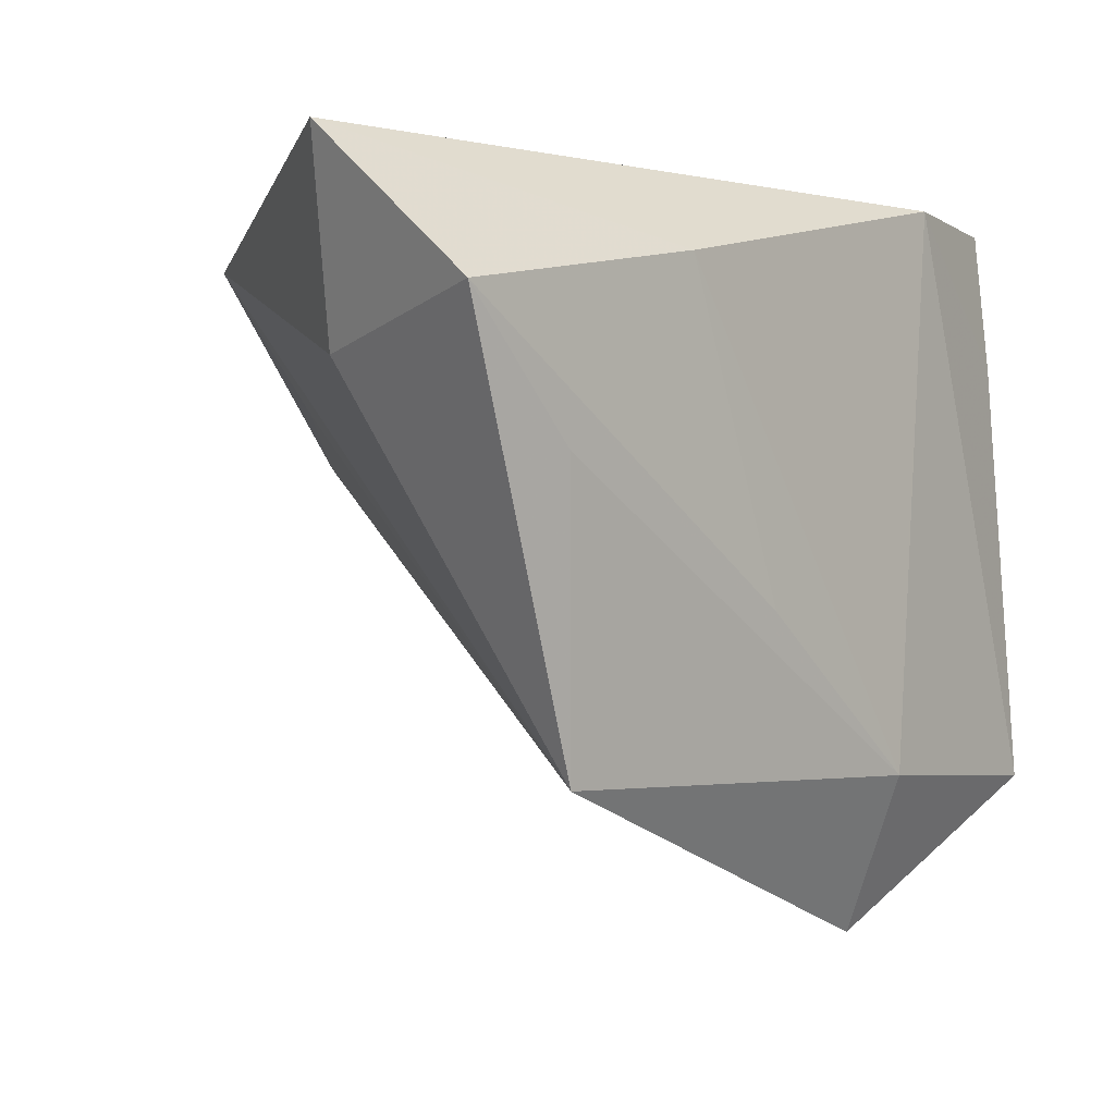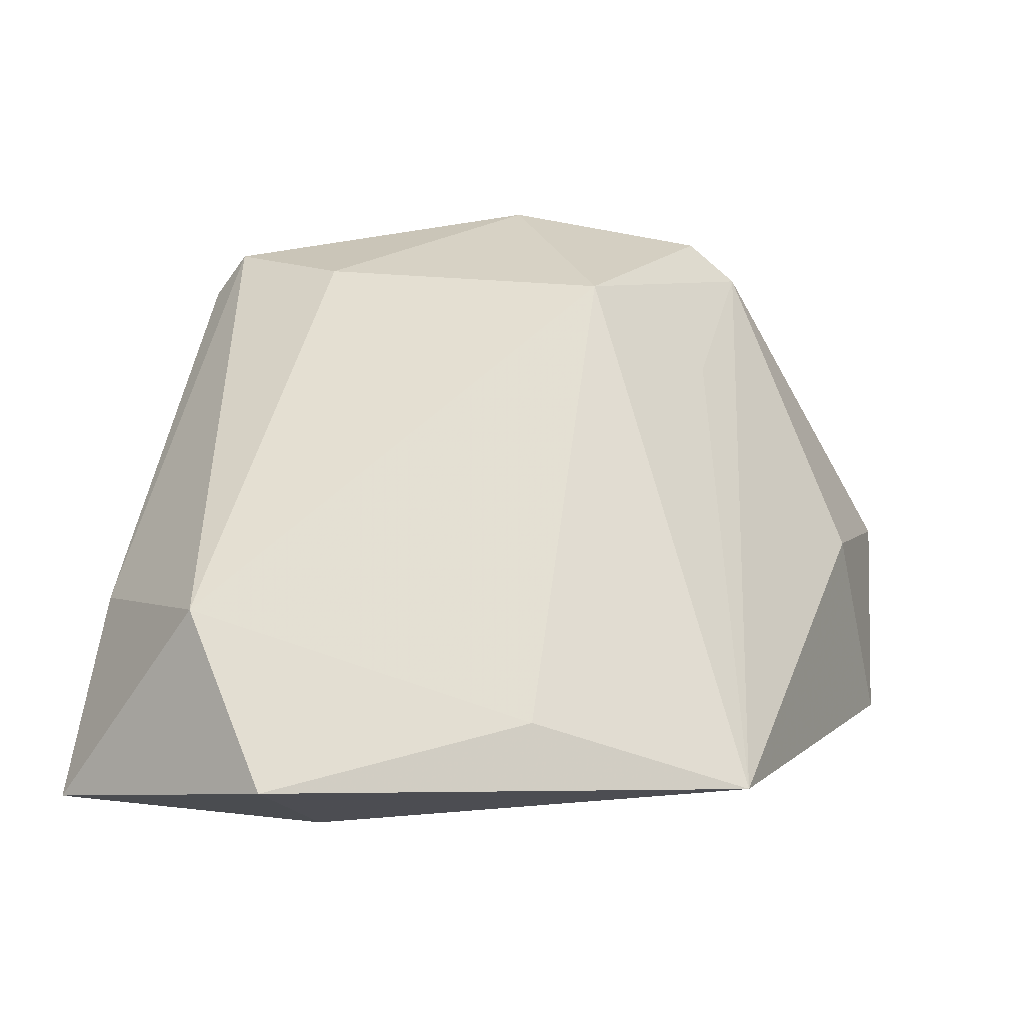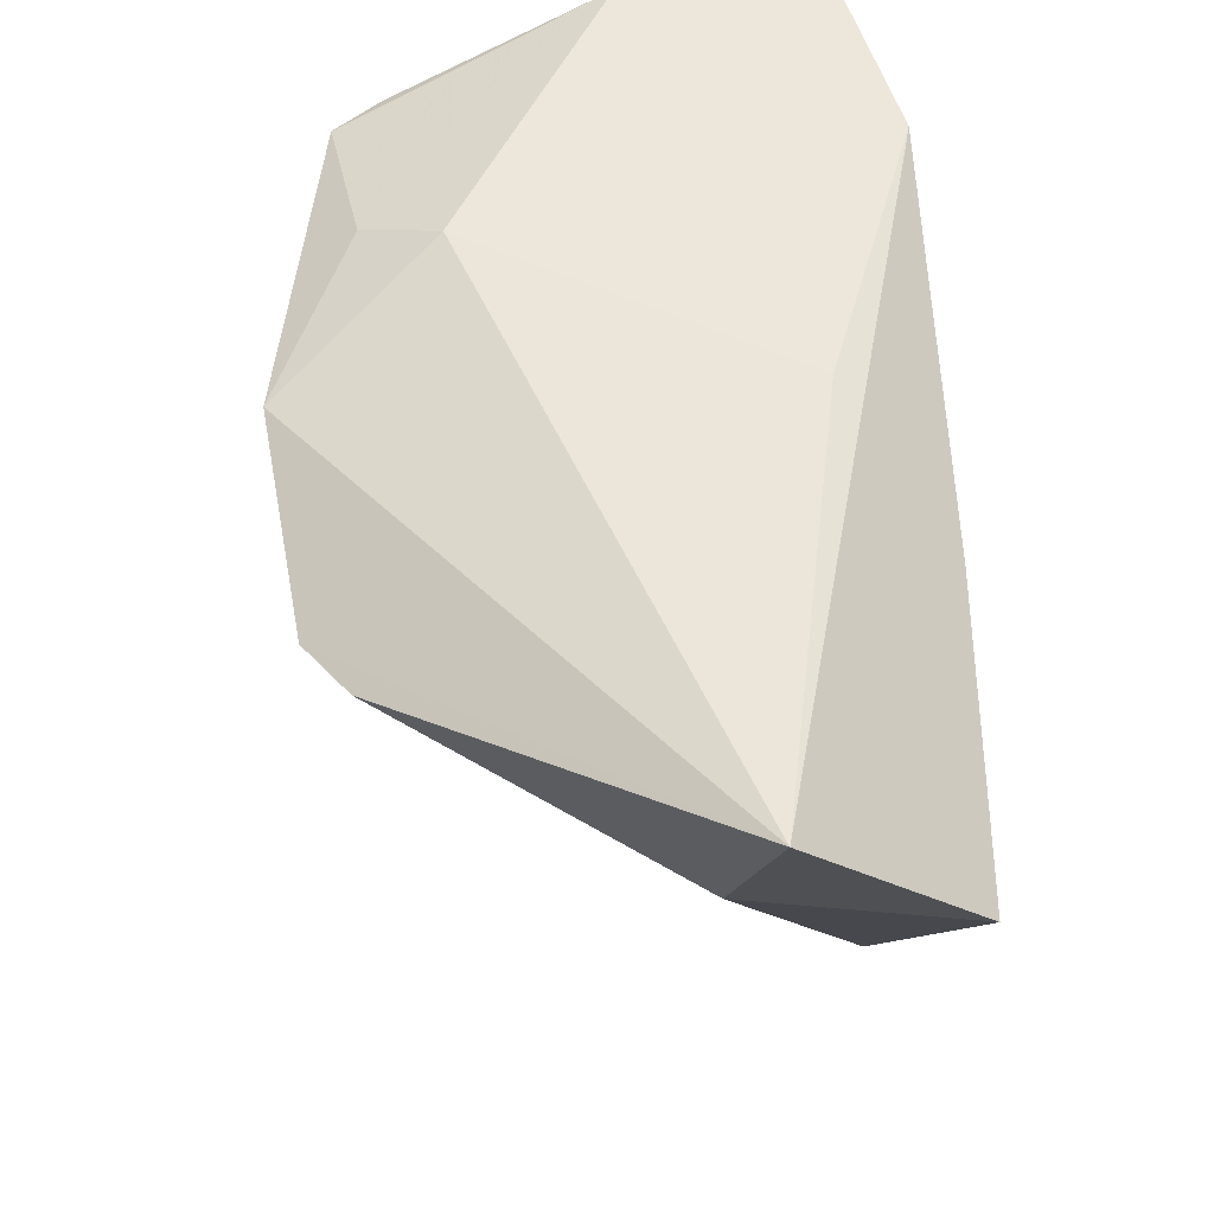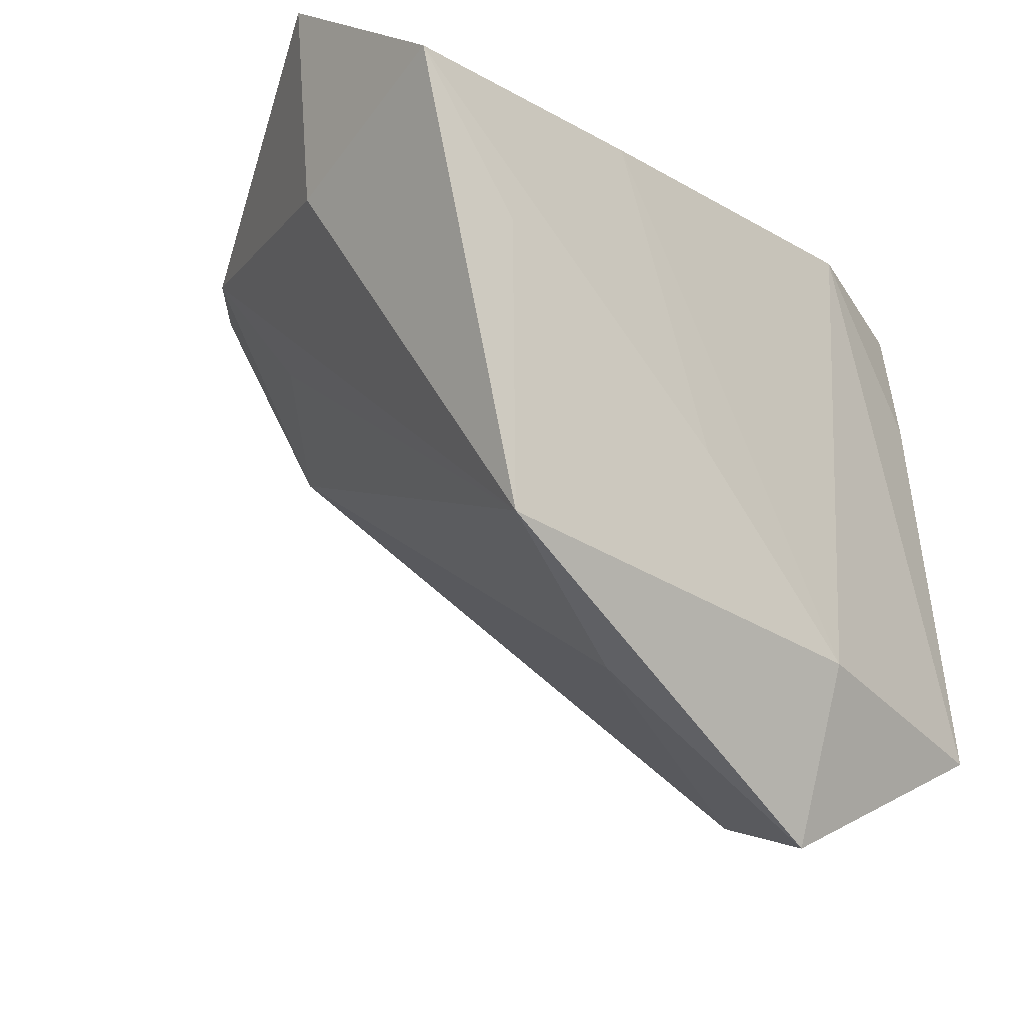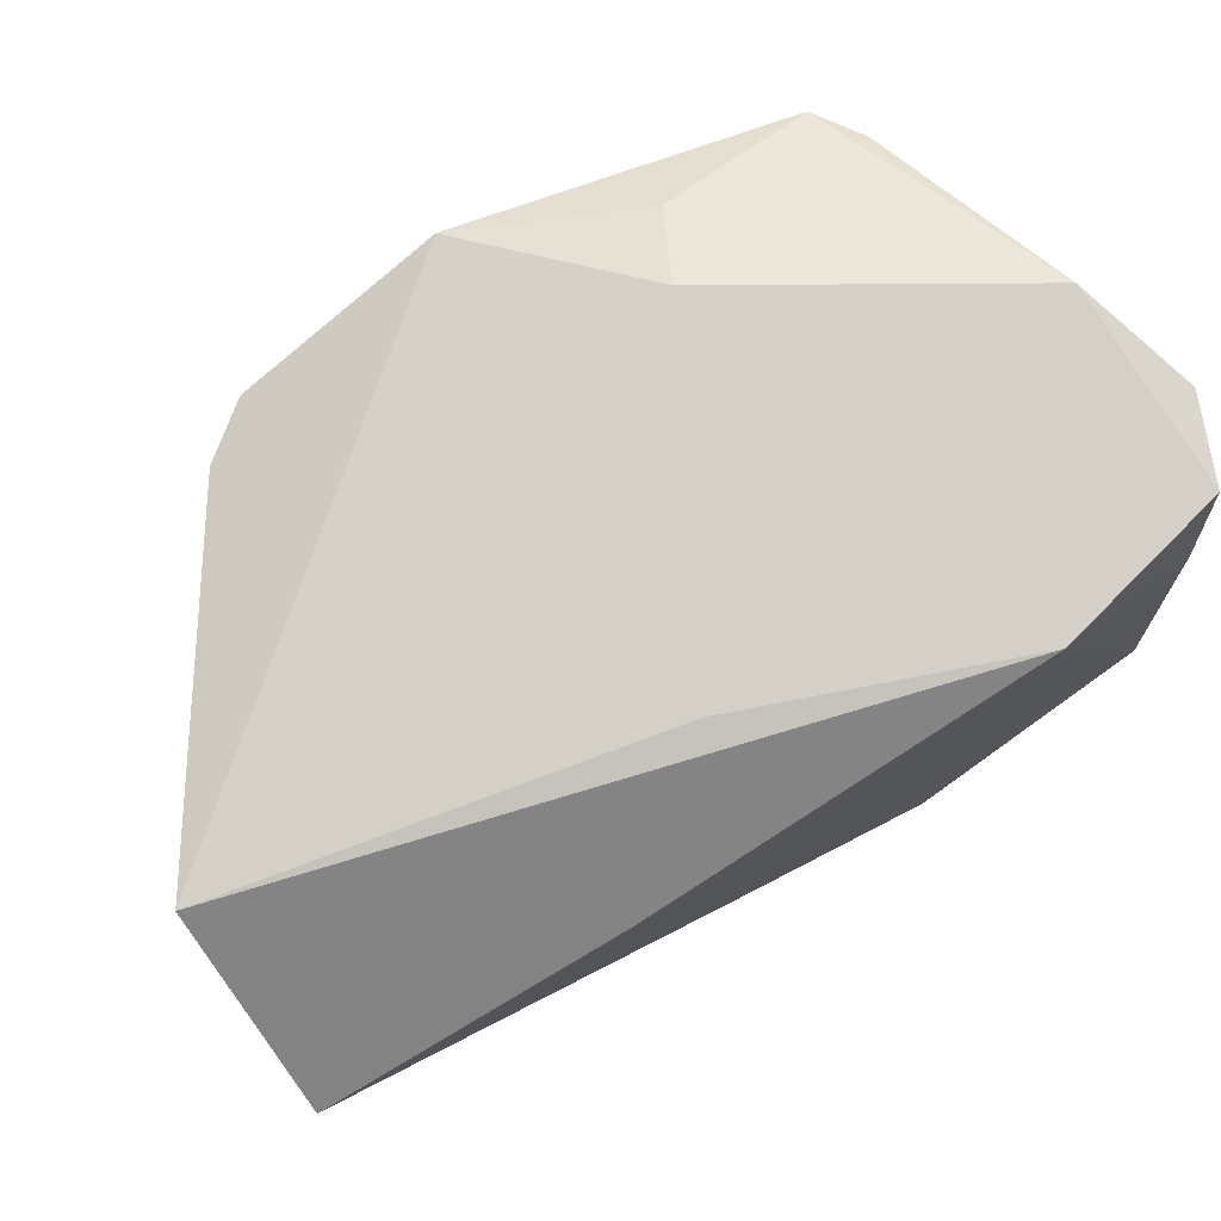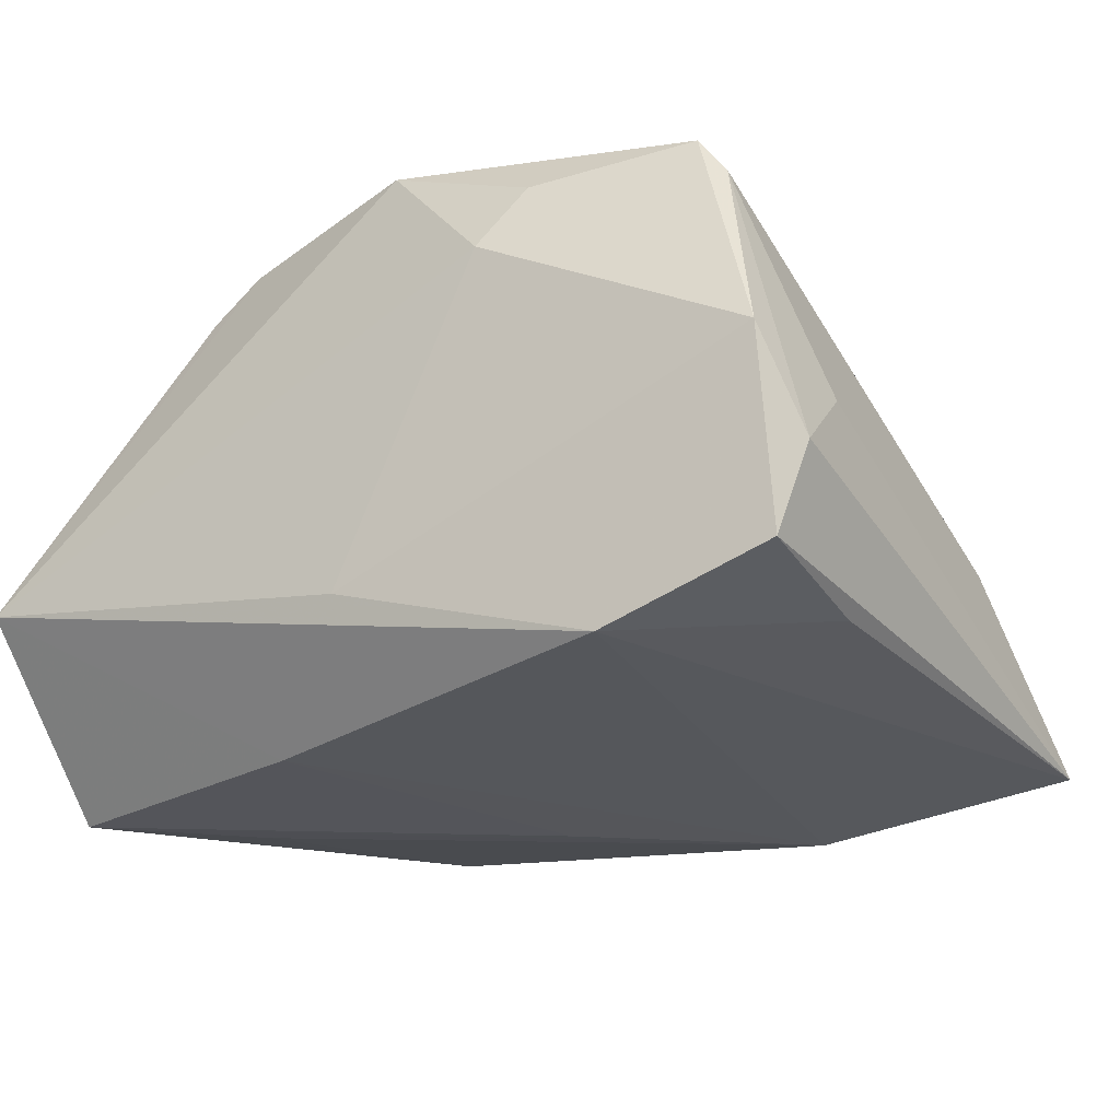
<metadata>
{"format":"obj","ext":"obj","renderer":"f3d","projection":"perspective","resolution":1024,"background":"white","views":[{"elev":-3.9,"azim":129.4,"up":"+Y"},{"elev":-75.1,"azim":-2.5,"up":"+Y"},{"elev":56.3,"azim":85.5,"up":"+Y"},{"elev":-34.0,"azim":130.8,"up":"+Y"},{"elev":76.8,"azim":148.6,"up":"+Y"},{"elev":-26.7,"azim":-149.1,"up":"+Z"}]}
</metadata>
<code>
v 0.006152 0.0259 0.04076
v 0.016 -3.776e-05 0.03548
v -0.02167 0.02939 -0.02441
v 0.05863 0.02872 -0.003129
v 0.03567 0.02067 0.0336
v 0.03578 -0.03745 -0.01754
v -0.03135 0.0233 0.03372
v 0.05145 0.006409 0.00102
v 0.009659 -0.0419 -0.008768
v -0.02969 -0.0435 0.003699
v 0.0241 0.01805 -0.02441
v -0.04167 0.02987 -0.01958
v -0.04543 -0.03692 -0.02213
v -0.04543 0.02966 -0.01009
v 0.04242 -0.004169 -0.02285
v -0.03494 0.0236 0.02831
v -0.04231 -0.02155 -0.002158
v -0.008938 0.03222 0.02273
v -0.04121 0.01313 -0.02144
v -0.0434 0.01799 0.0004318
v 0.05792 0.01057 -0.02322
v -0.01804 0.01026 0.0343
v 0.02969 0.02051 0.03828
v -0.04105 0.03154 0.003687
v 0.00931 -0.01875 -0.02427
v 0.03091 0.004312 0.02437
v -0.01492 -0.03646 -0.02441
v -0.02044 -0.05502 -0.01356
v 0.009612 0.02997 -0.01284
v -0.01314 0.02835 0.03115
f 29 18 4
f 27 28 13
f 28 27 6
f 6 27 15
f 13 28 10
f 18 29 24
f 15 27 21
f 21 6 15
f 13 10 17
f 17 10 7
f 17 20 13
f 14 24 12
f 14 12 13
f 13 20 14
f 7 24 16
f 16 17 7
f 20 17 16
f 16 14 20
f 24 14 16
f 4 18 1
f 8 21 4
f 6 21 8
f 4 1 23
f 12 24 3
f 3 24 29
f 3 29 4
f 3 27 13
f 30 1 18
f 7 1 30
f 18 24 30
f 30 24 7
f 28 6 9
f 9 10 28
f 6 8 5
f 5 8 4
f 4 23 5
f 2 23 1
f 10 9 2
f 2 9 6
f 2 5 23
f 27 3 11
f 4 21 11
f 11 3 4
f 13 12 19
f 19 3 13
f 12 3 19
f 22 1 7
f 22 2 1
f 7 10 22
f 10 2 22
f 6 5 26
f 26 2 6
f 5 2 26
f 25 21 27
f 27 11 25
f 25 11 21

</code>
